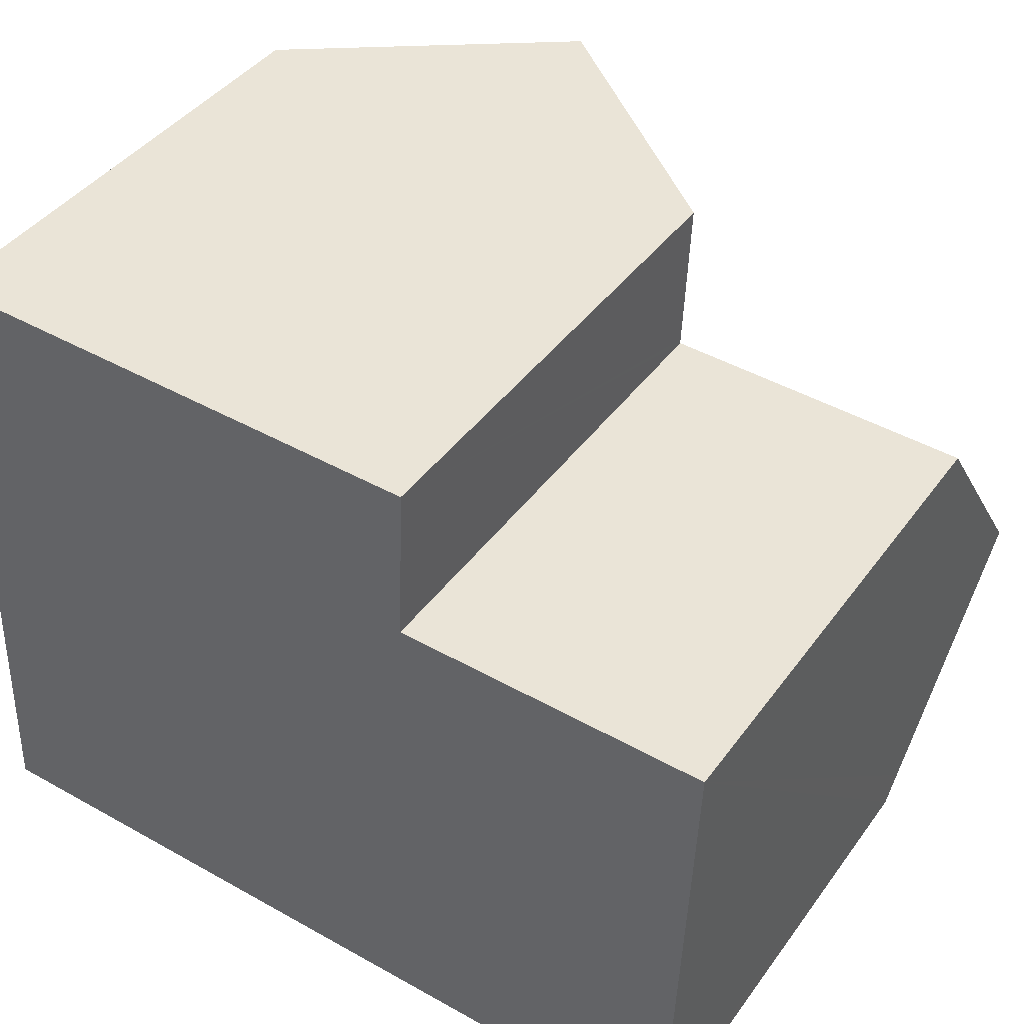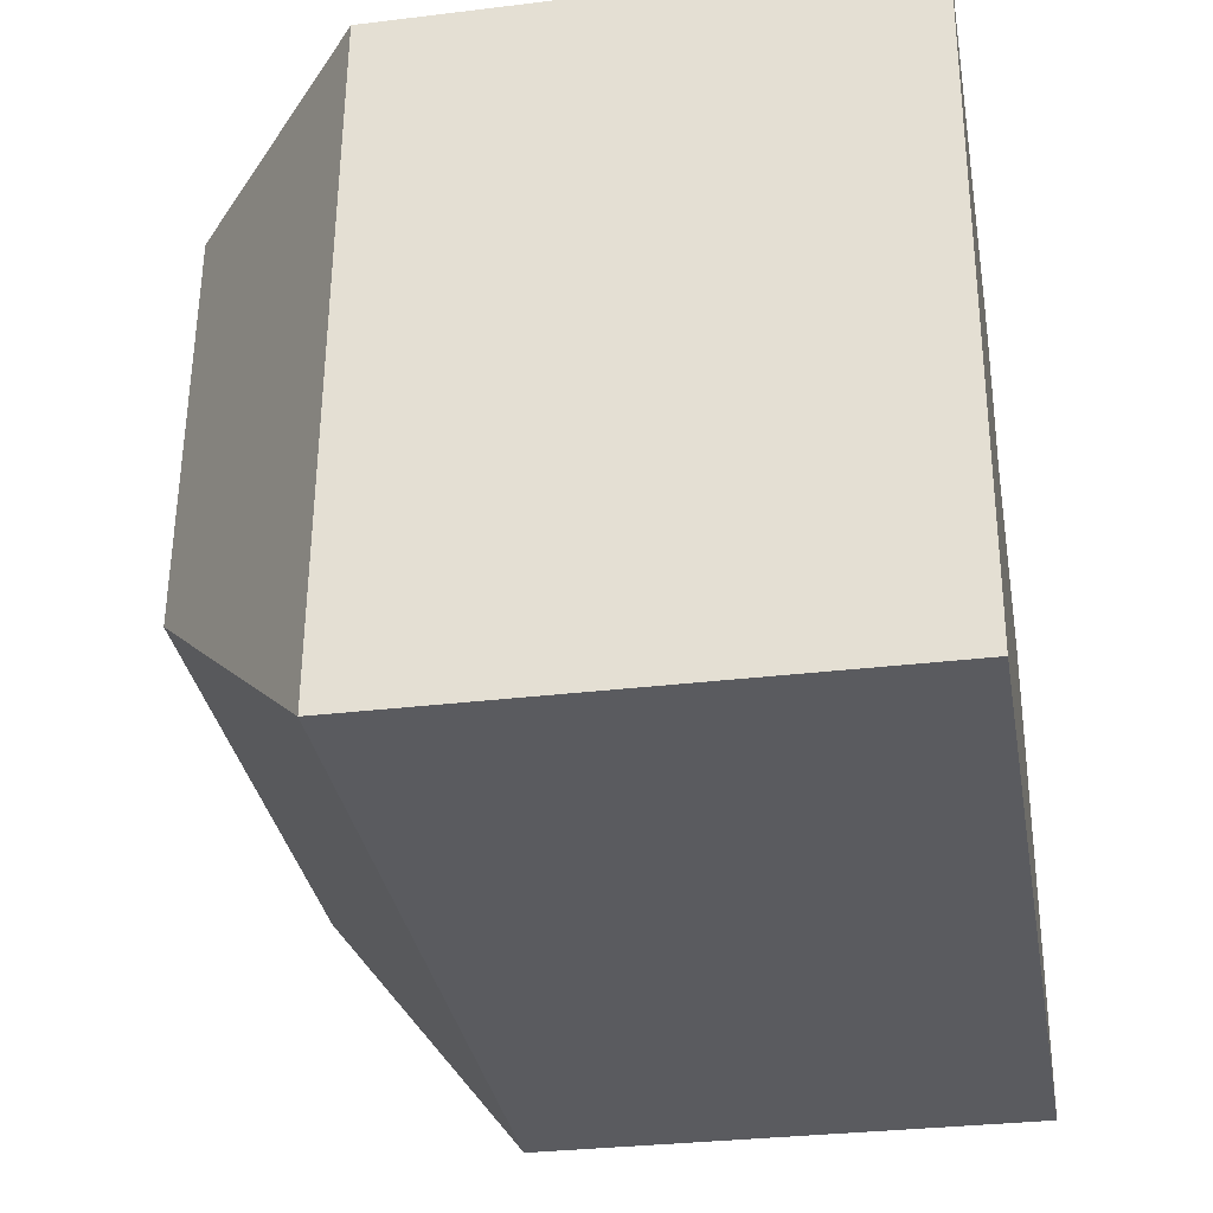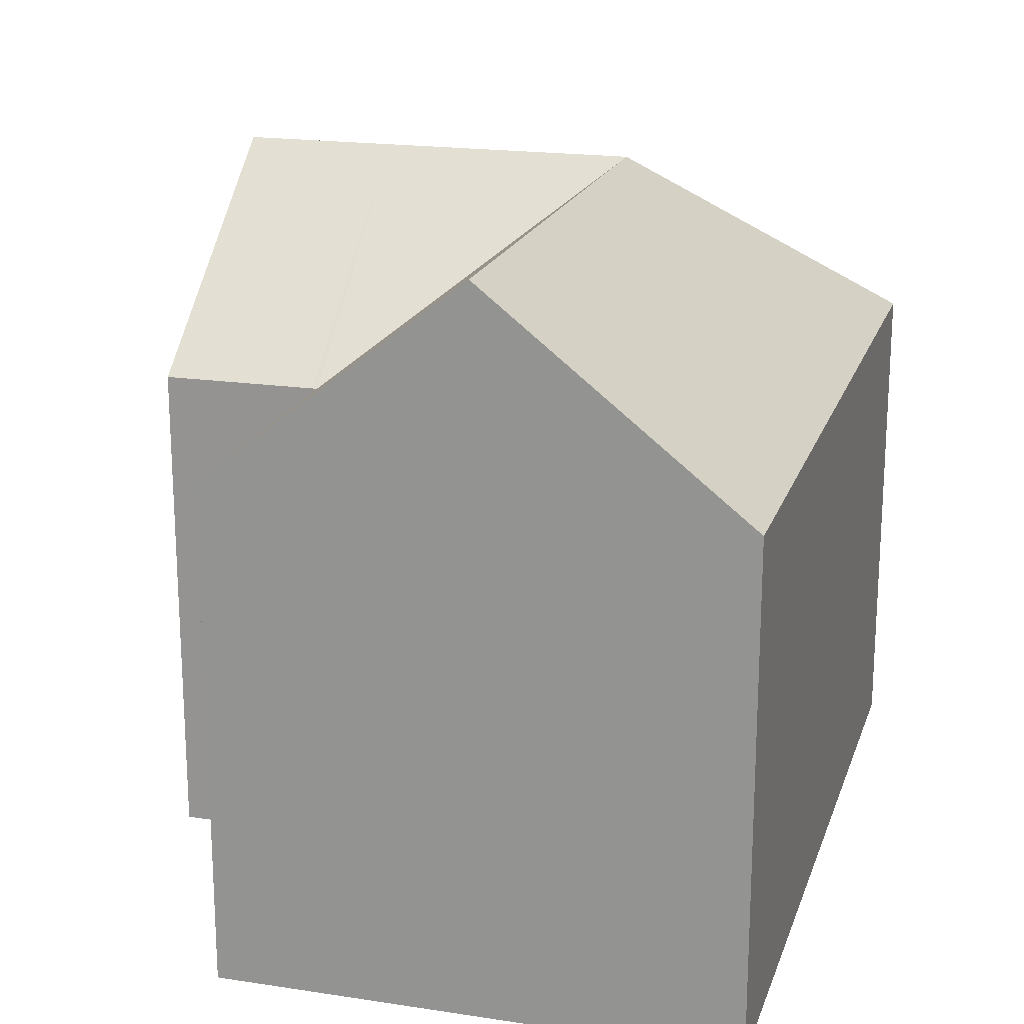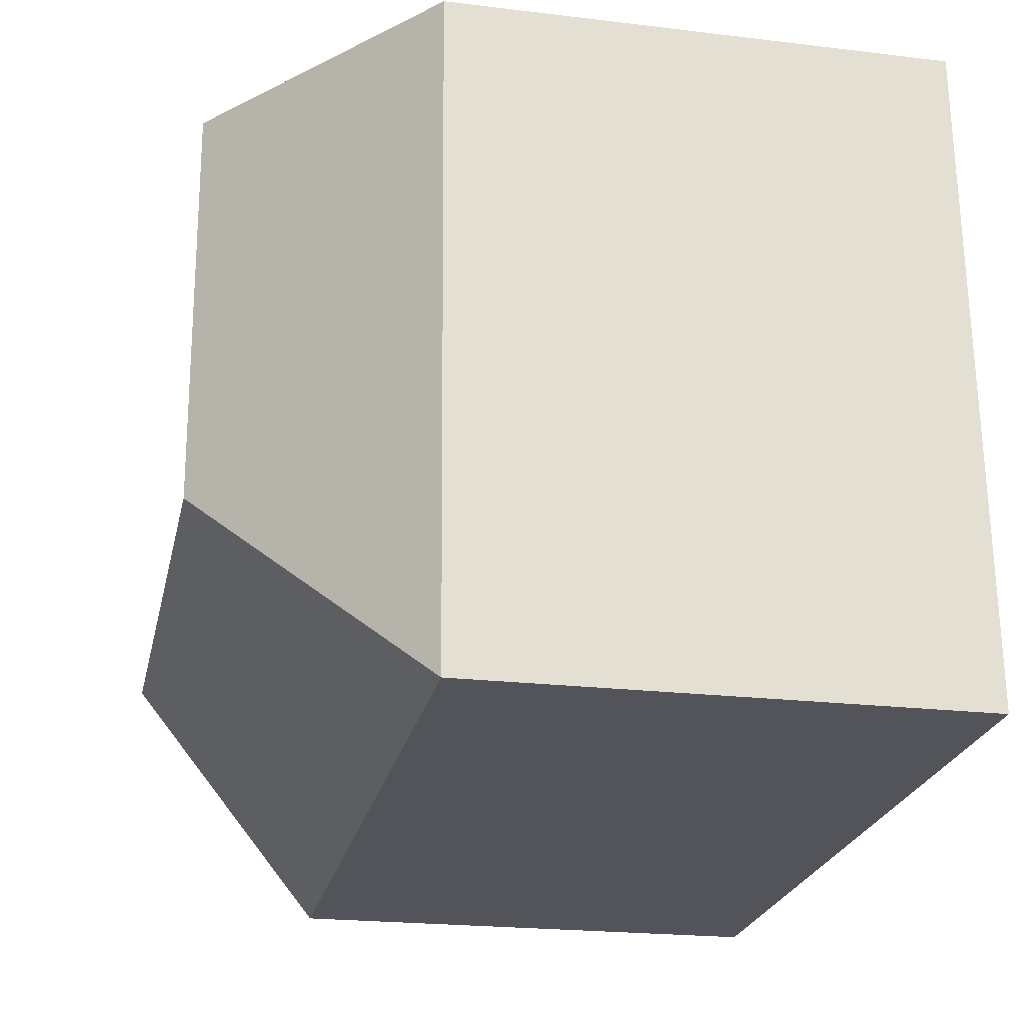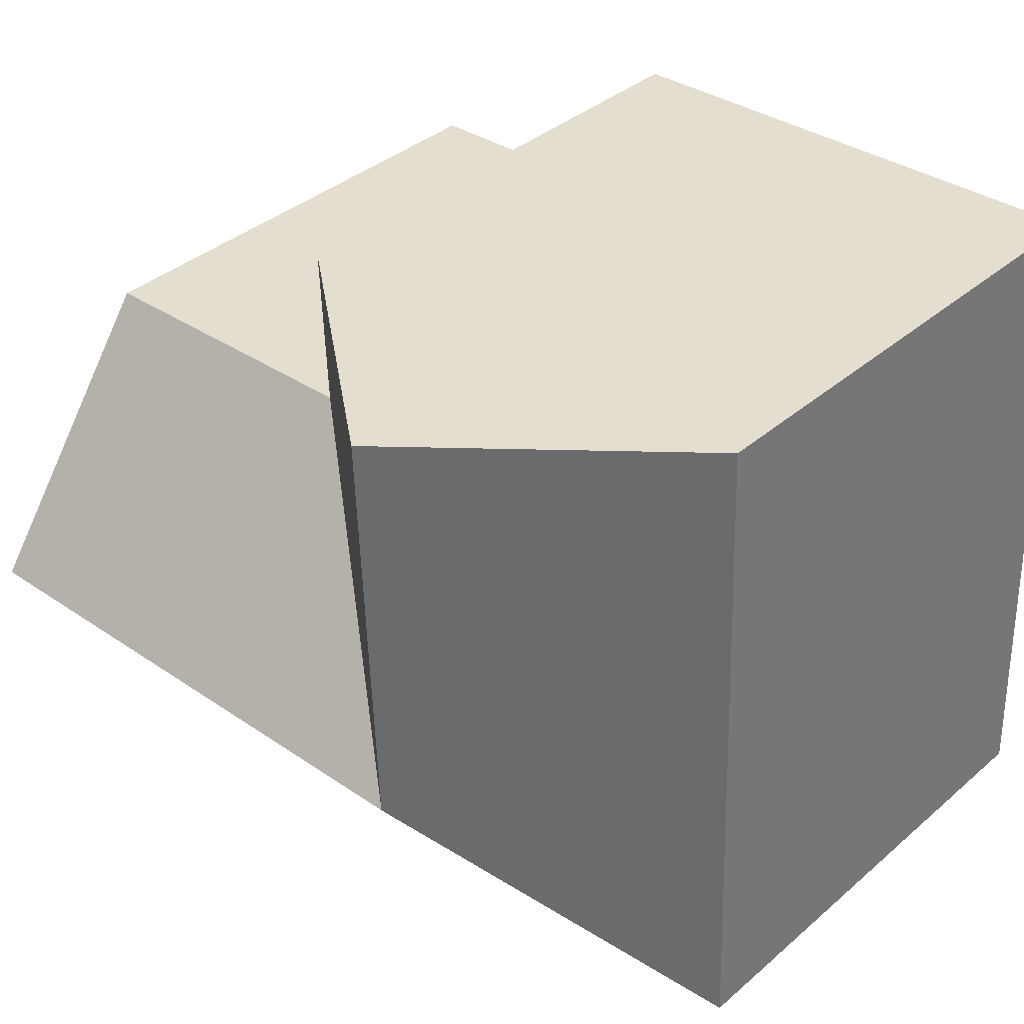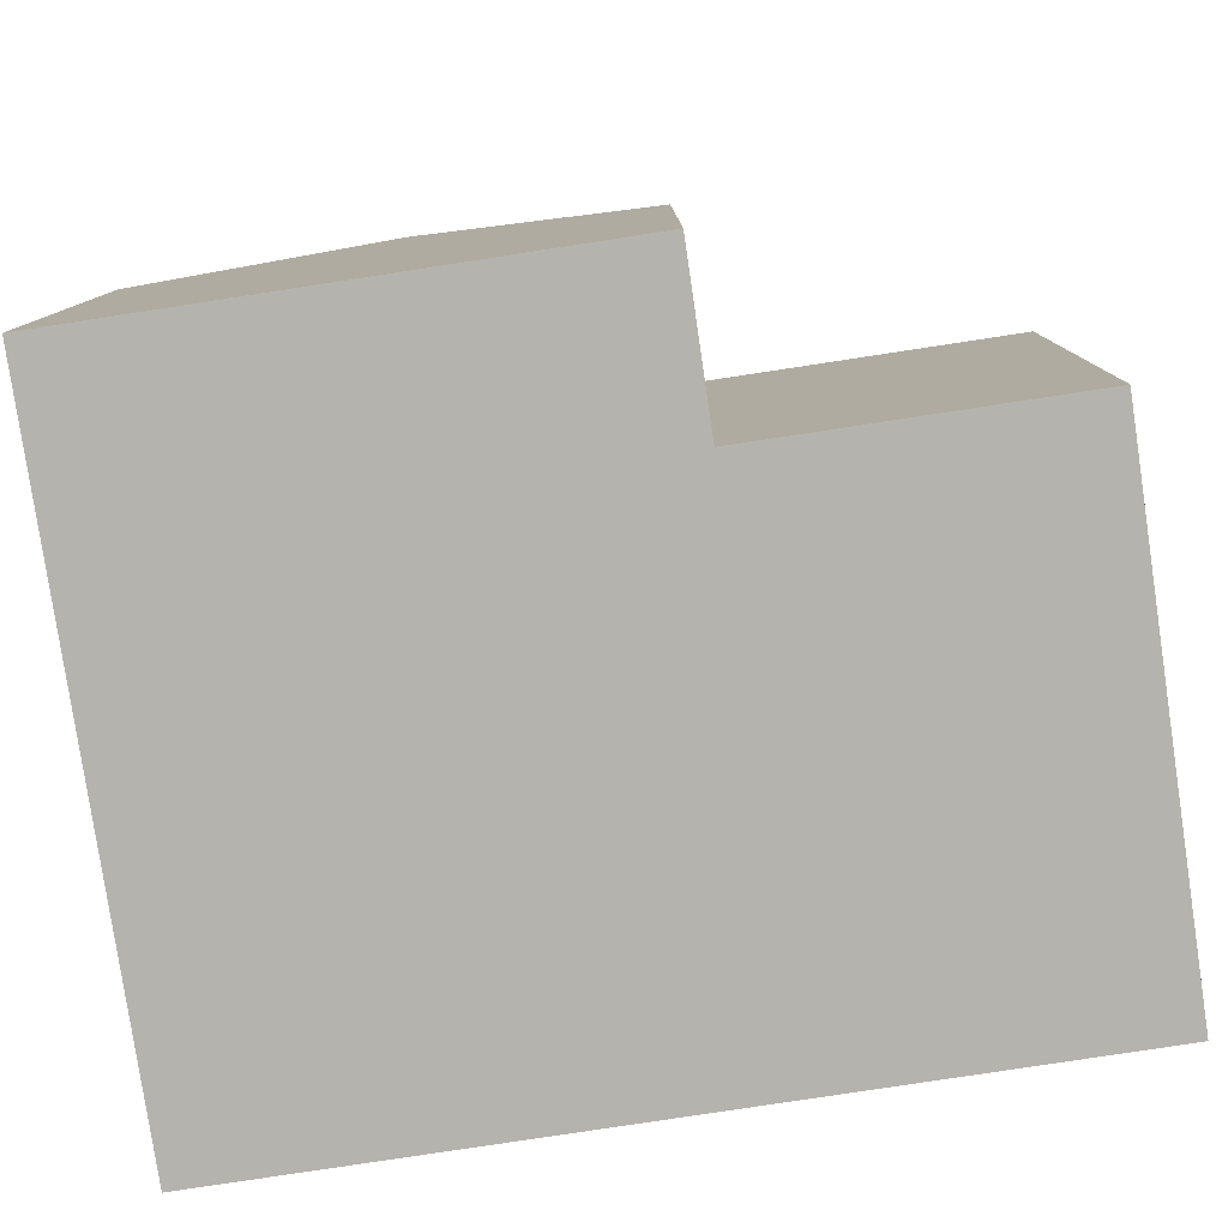
<metadata>
{"format":"obj","ext":"obj","renderer":"f3d","projection":"perspective","resolution":1024,"background":"white","views":[{"elev":41.6,"azim":32.8,"up":"+Z"},{"elev":-30.9,"azim":-80.1,"up":"+Z"},{"elev":19.2,"azim":108.1,"up":"+Y"},{"elev":-21.7,"azim":-102.0,"up":"+Z"},{"elev":37.7,"azim":-137.4,"up":"+Z"},{"elev":-79.9,"azim":10.7,"up":"+Y"}]}
</metadata>
<code>
v  10.96 10.31 10.18
v  5.43 14.48 5.09
v  10.86 10.31 10.18
v  17.27 10.32 9.945
v  10.75 14.48 4.899
v  17.07 14.48 4.673
v  5.64 14.48 10.47
v  10.87 10.31 10.28
v  10.55 10.31 -0.378
v  0 10.31 6.314e-16
v  16.87 10.31 -0.605
v  16.89 10.74 -0.064
v  0.417 10.31 10.65
v  0.544 10.31 13.9
v  5.767 14.48 13.72
v  11 10.3 13.53
v  11 -8.287e-16 13.53
v  10.86 -6.233e-16 10.18
v  10.87 -6.295e-16 10.28
v  17.27 -6.09e-16 9.945
v  17.07 -2.861e-16 4.673
v  16.89 3.919e-18 -0.064
v  16.87 3.705e-17 -0.605
v  10.96 -6.23e-16 10.18
v  5.767 -8.399e-16 13.72
v  0.544 -8.512e-16 13.9
v  10.55 2.315e-17 -0.378
v  0 0 0
v  0.417 -6.524e-16 10.65
g defaultobject
f 1 2 3
f 2 1 4
f 2 4 5
f 5 4 6
f 7 8 3
f 7 3 2
f 2 9 10
f 9 2 5
f 9 5 11
f 11 5 12
f 12 5 6
f 13 2 10
f 2 13 14
f 2 14 7
f 7 14 15
f 8 15 16
f 15 8 7
f 17 8 16
f 8 17 3
f 3 17 18
f 18 17 19
f 20 6 4
f 6 20 12
f 12 20 11
f 11 20 21
f 11 21 22
f 11 22 23
f 18 1 3
f 1 18 4
f 4 18 20
f 20 18 24
f 14 16 15
f 16 14 17
f 17 14 25
f 25 14 26
f 23 9 11
f 9 23 10
f 10 23 27
f 10 27 28
f 28 13 10
f 13 28 29
f 13 29 14
f 14 29 26
f 22 27 23
f 27 22 21
f 27 21 20
f 27 20 28
f 28 20 24
f 28 24 18
f 28 18 19
f 28 19 17
f 28 17 25
f 28 25 29
f 29 25 26

</code>
